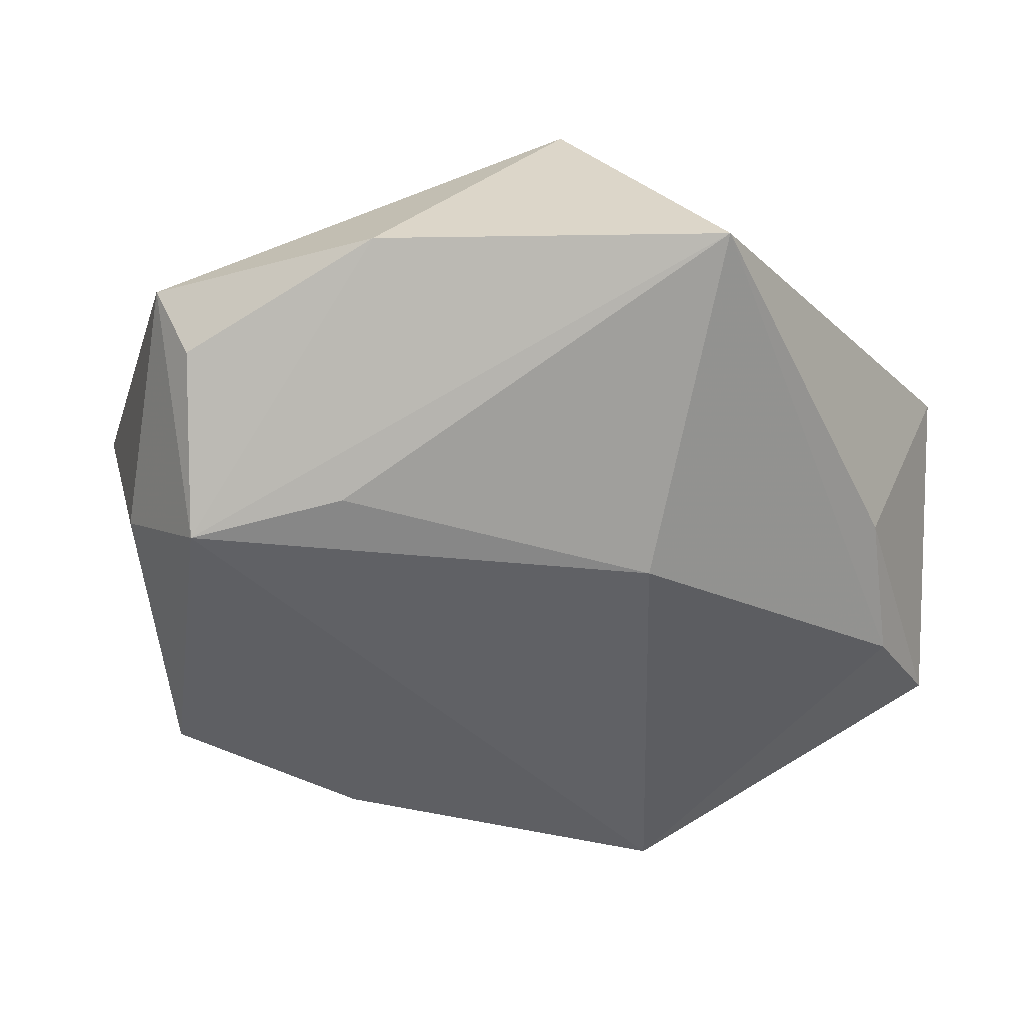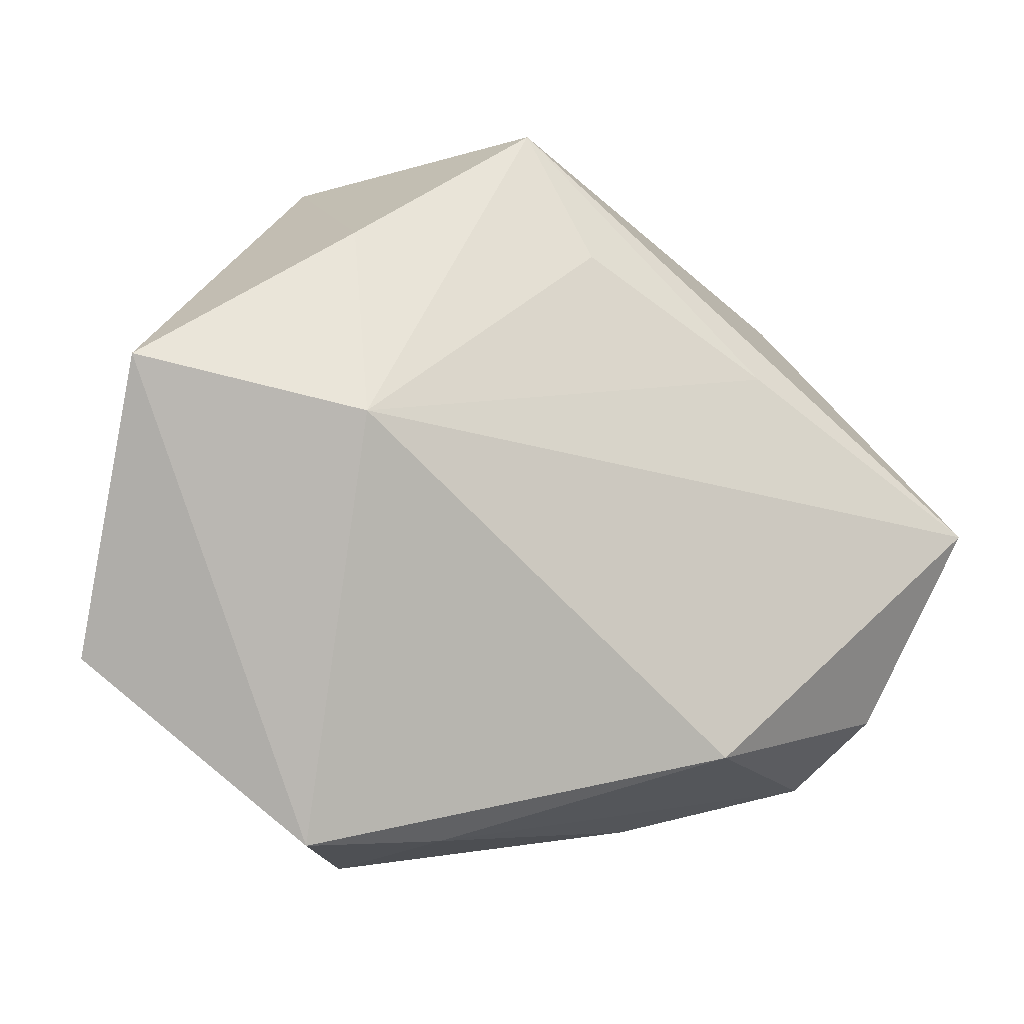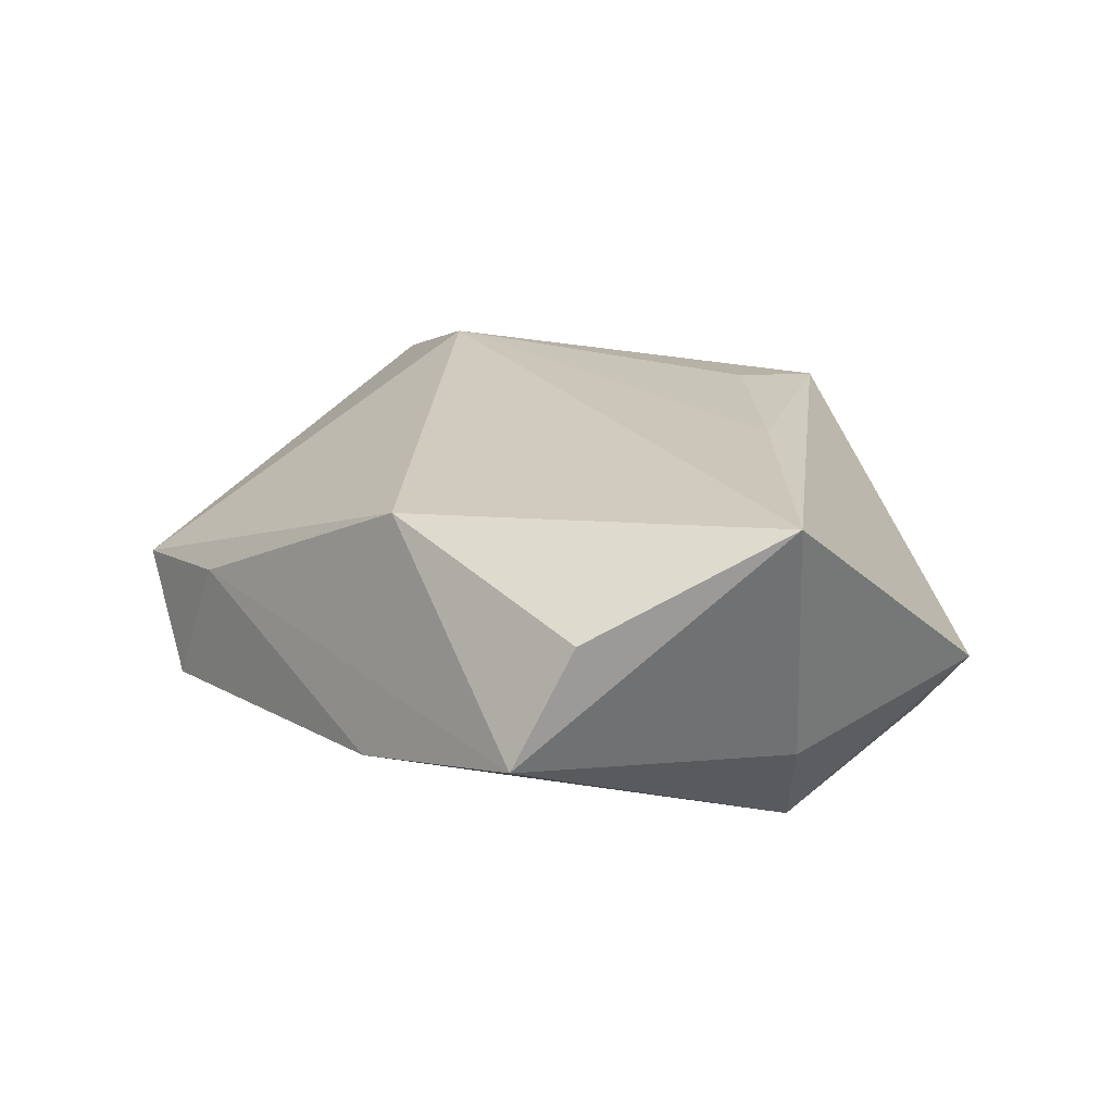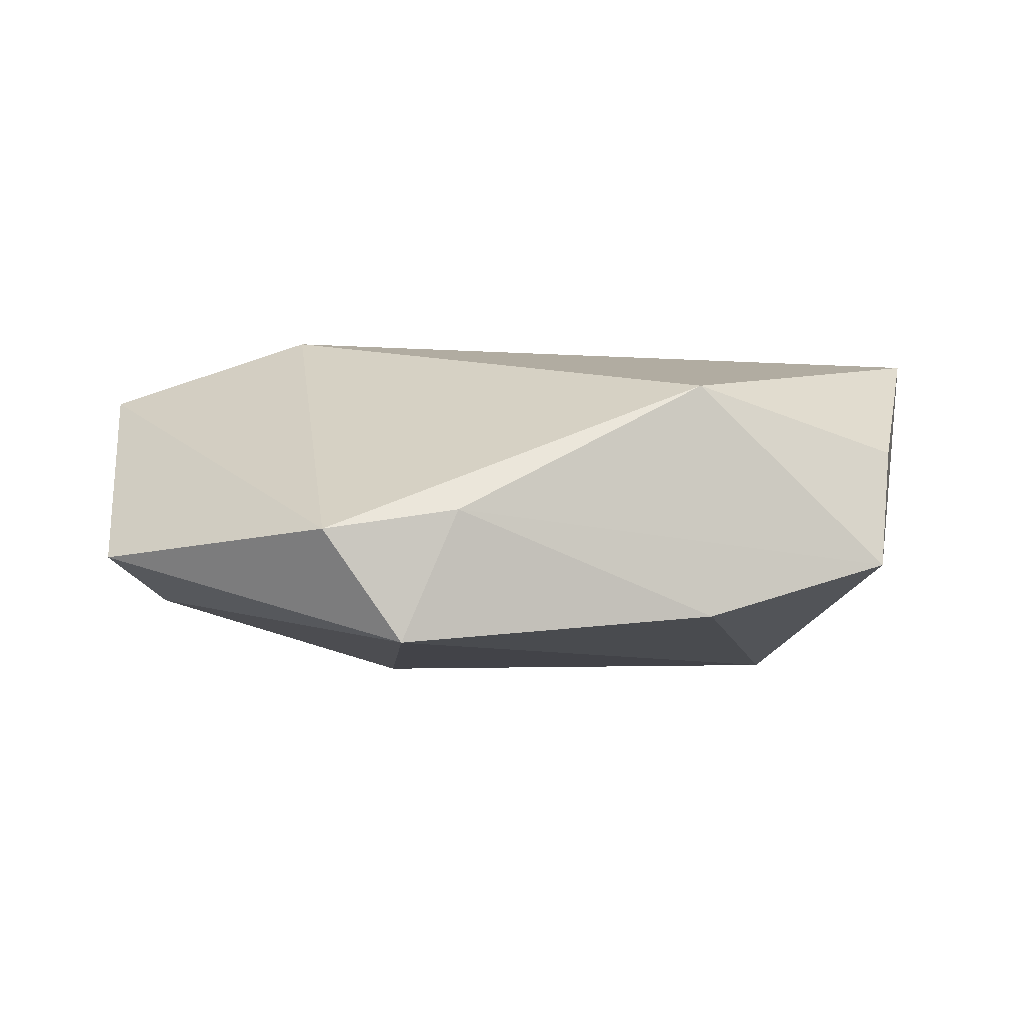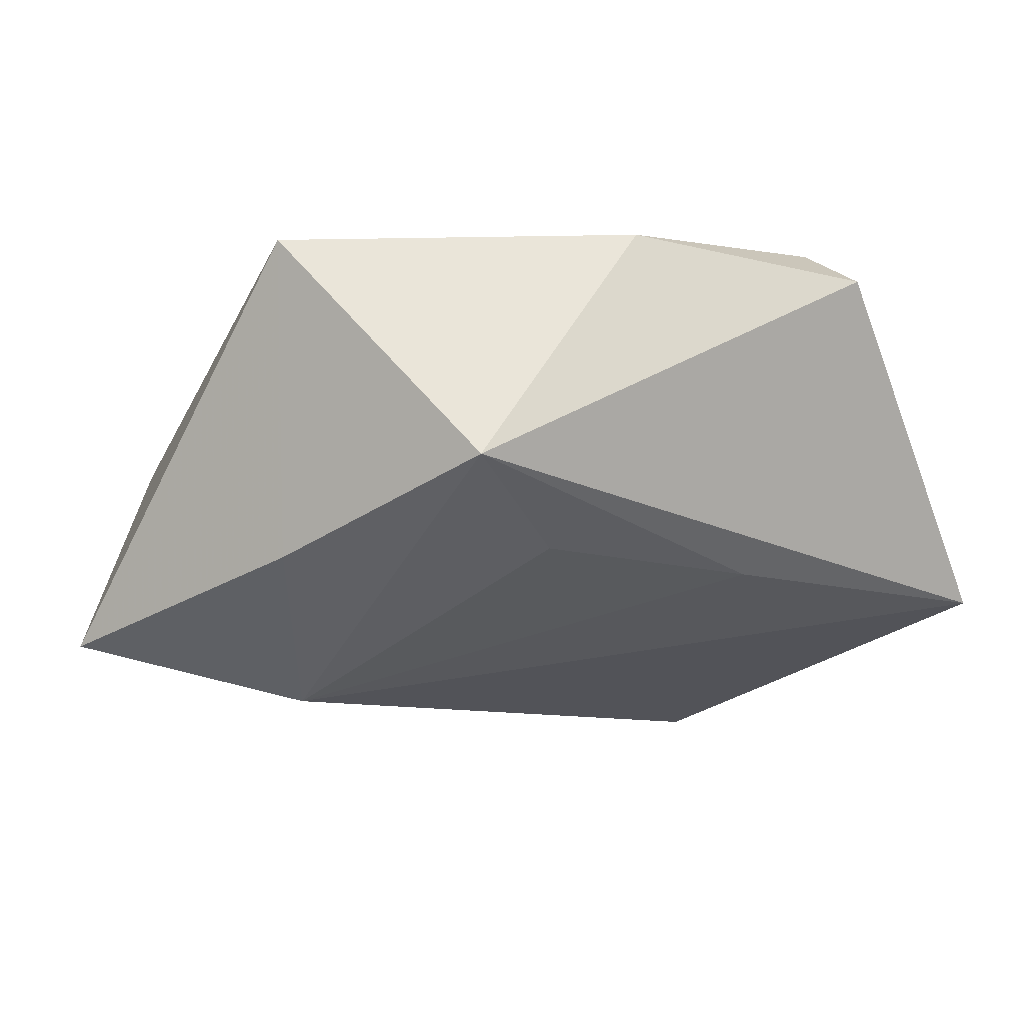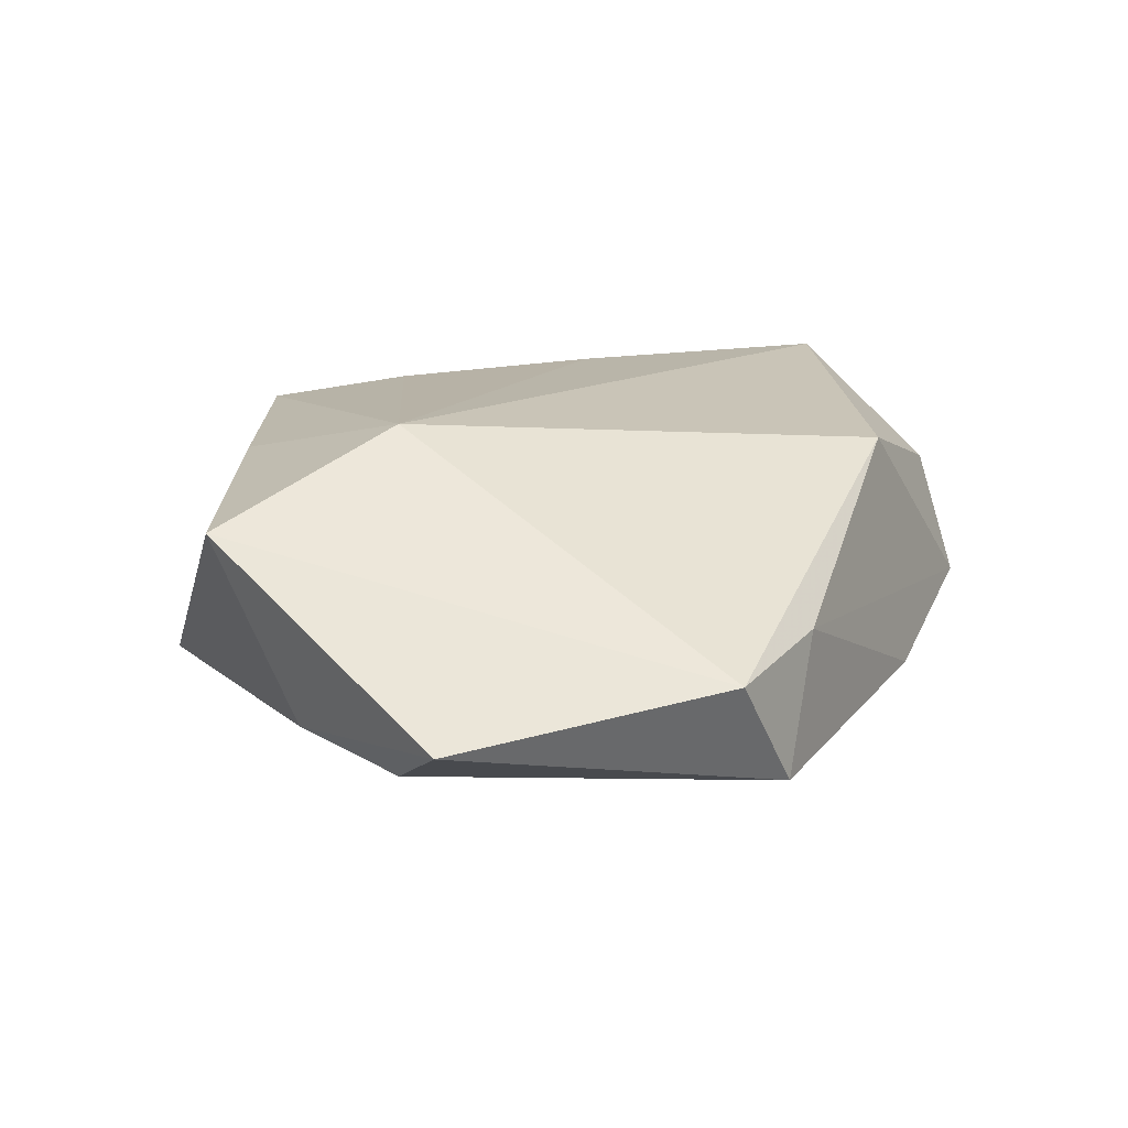
<metadata>
{"format":"obj","ext":"obj","renderer":"f3d","projection":"perspective","resolution":1024,"background":"white","views":[{"elev":31.2,"azim":-179.3,"up":"+Y"},{"elev":-17.2,"azim":-25.0,"up":"+Y"},{"elev":19.7,"azim":59.5,"up":"+Z"},{"elev":3.2,"azim":-5.8,"up":"+Z"},{"elev":60.5,"azim":-8.3,"up":"+Y"},{"elev":16.6,"azim":-52.8,"up":"+Z"}]}
</metadata>
<code>
v 0.0411 0.002827 -0.009563
v -0.02687 0.0005664 0.02059
v -0.01046 -0.0397 0.002171
v 0.04794 -0.002766 0.01772
v -0.04876 -0.02229 -0.003985
v -0.04961 0.005701 0.01316
v 0.03663 0.02911 -0.005733
v -0.01556 0.00374 -0.02049
v 0.0386 -0.02943 -0.005001
v 0.03286 0.02534 -0.01226
v 0.04087 -0.02341 0.007546
v -0.02646 0.02273 0.01482
v -0.01664 -0.04121 -0.01179
v 0.02122 0.01235 0.01821
v -0.006043 0.03829 0.0149
v 0.0165 0.01257 -0.02063
v -0.04099 0.002395 -0.008703
v 0.01779 -0.03507 -0.01004
v -0.02488 -0.04089 0.0002824
v -0.04302 -0.01277 -0.009834
v 0.01727 -0.03076 0.01531
v 0.03248 0.008239 -0.02124
v -0.02293 0.03921 -0.01238
v 0.0002991 0.02353 0.01814
v 0.01329 0.0371 -0.009333
f 21 2 19
f 19 6 5
f 19 2 6
f 12 23 6
f 6 2 12
f 21 19 3
f 9 11 21
f 21 3 9
f 9 3 18
f 18 22 9
f 4 2 21
f 21 11 4
f 11 9 4
f 5 6 17
f 6 23 17
f 13 19 5
f 13 22 18
f 8 22 13
f 18 3 13
f 13 3 19
f 23 12 15
f 15 4 7
f 15 12 2
f 7 22 10
f 16 8 23
f 23 22 16
f 16 22 8
f 1 9 22
f 1 4 9
f 1 22 7
f 7 4 1
f 20 13 5
f 8 13 20
f 5 17 20
f 23 8 20
f 20 17 23
f 25 15 7
f 23 15 25
f 7 10 25
f 25 22 23
f 25 10 22
f 24 15 2
f 4 15 14
f 15 24 14
f 2 4 14
f 14 24 2

</code>
